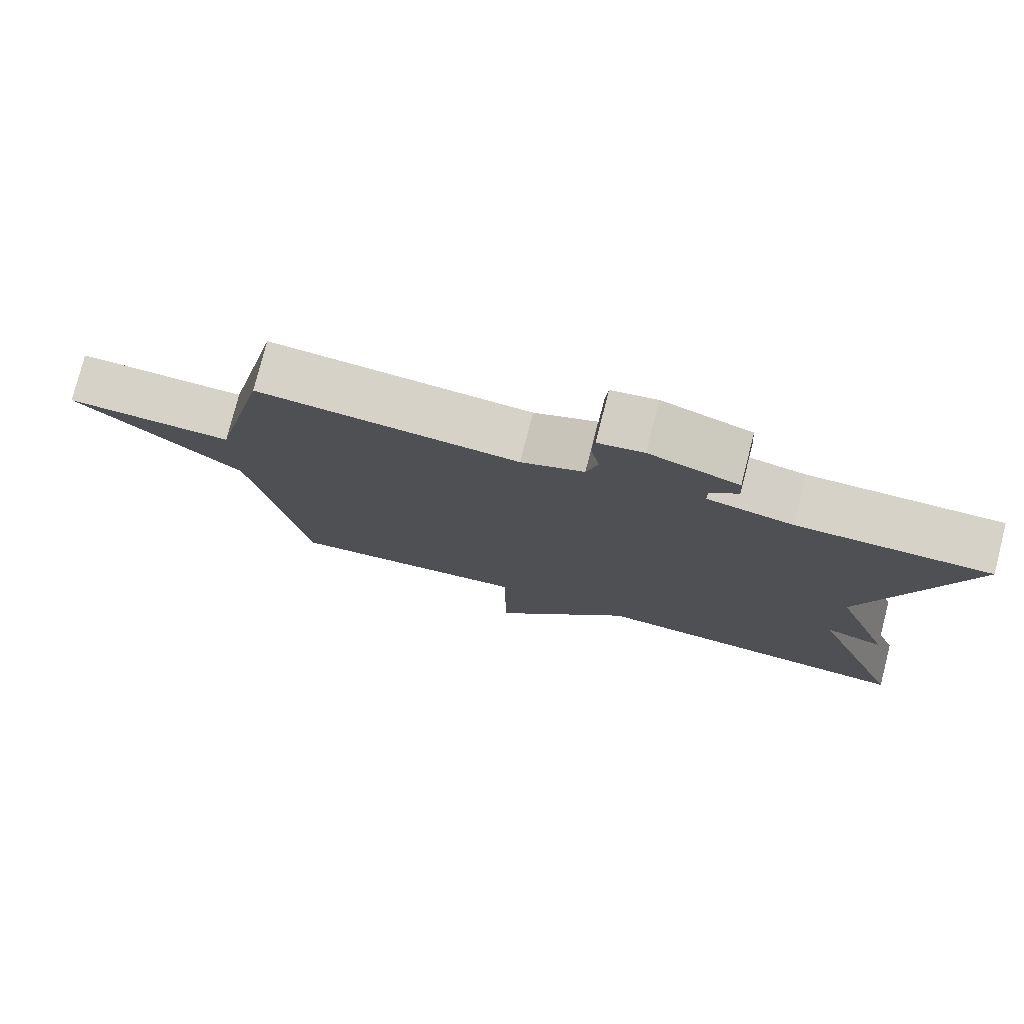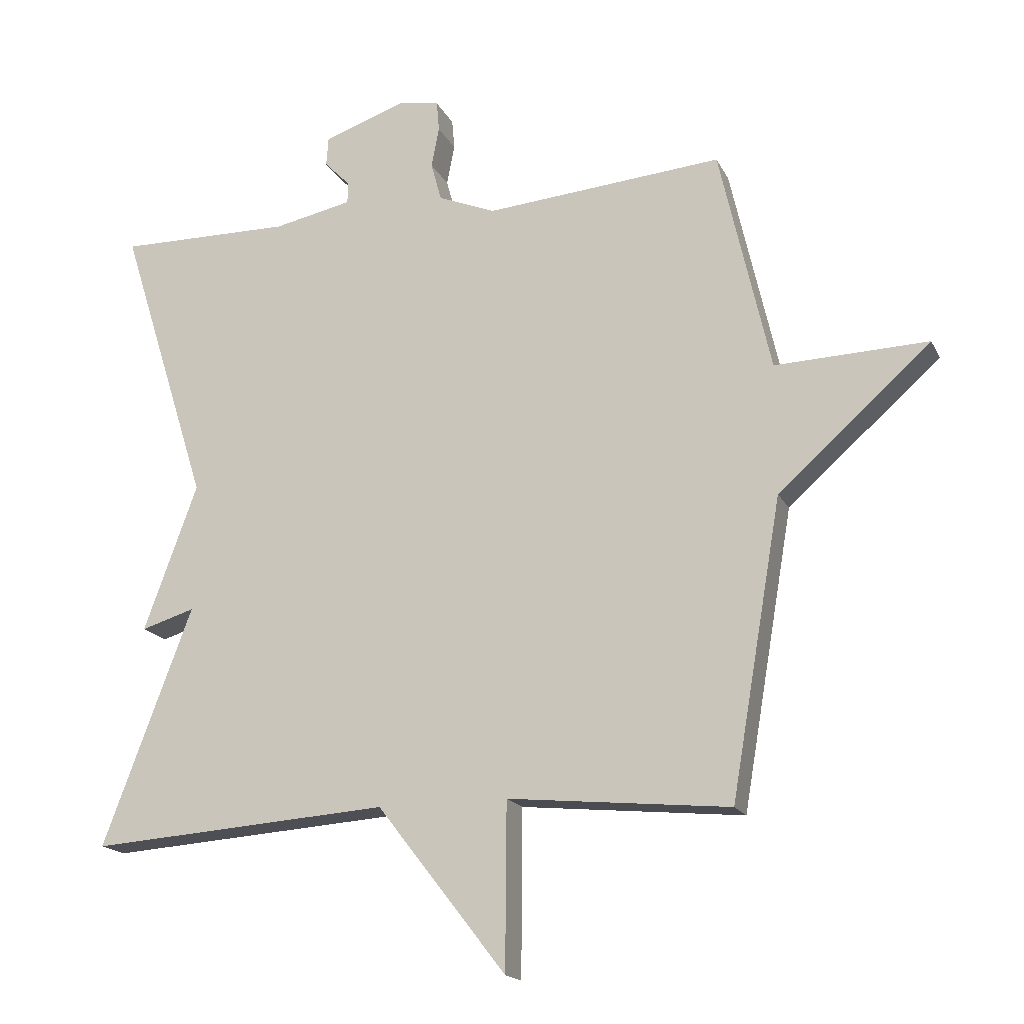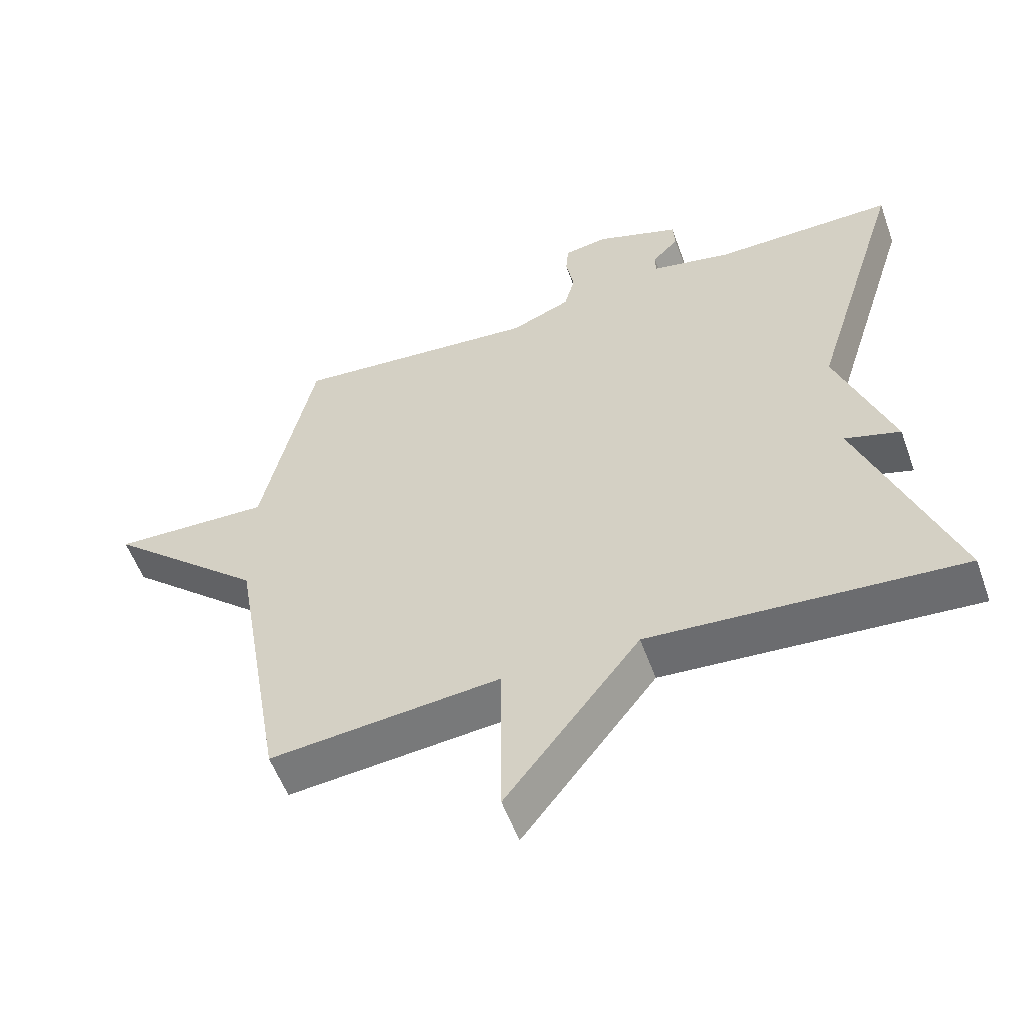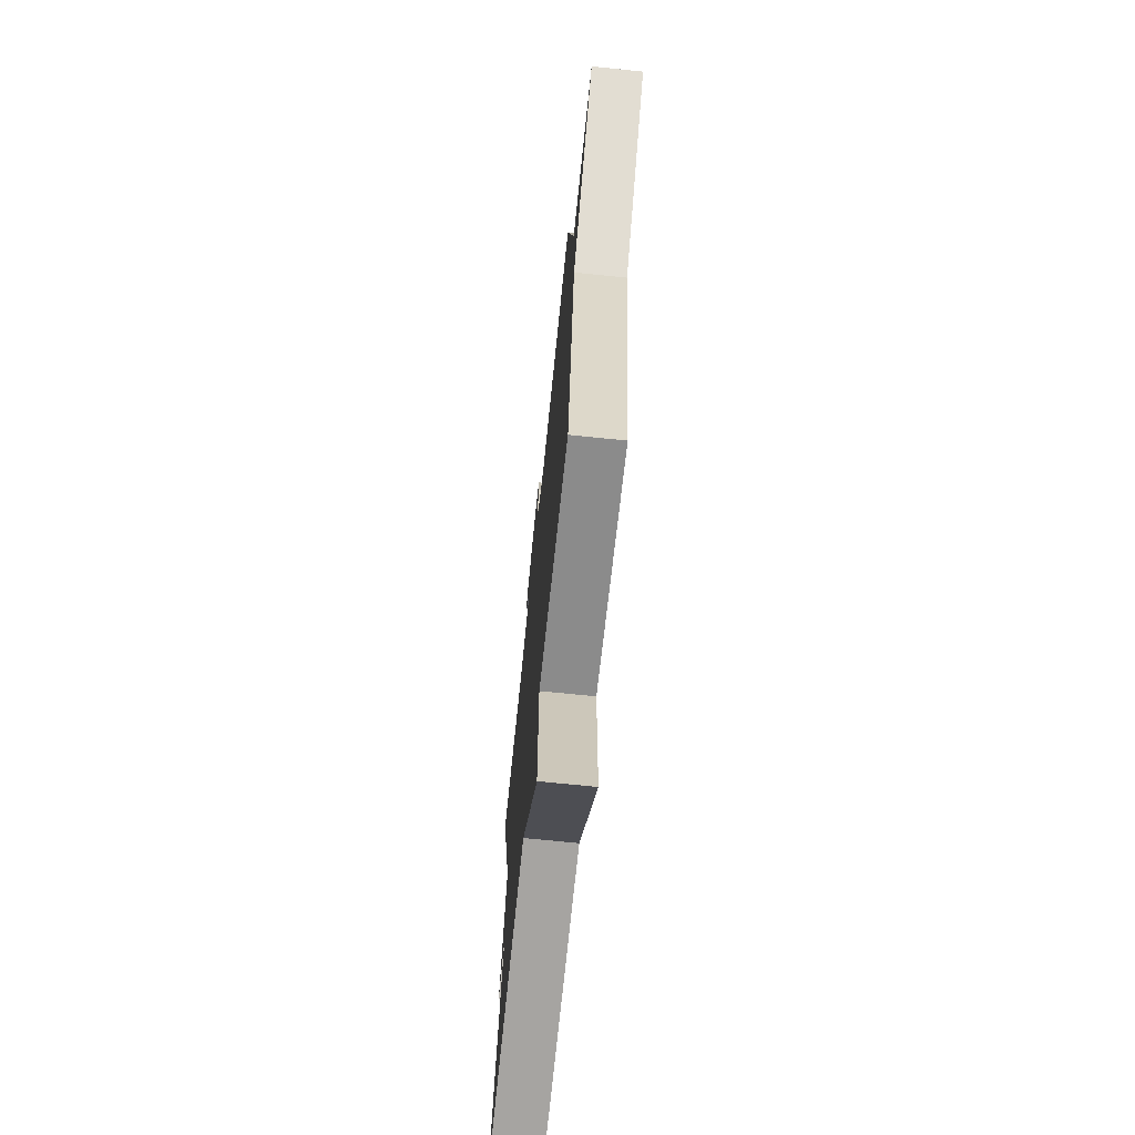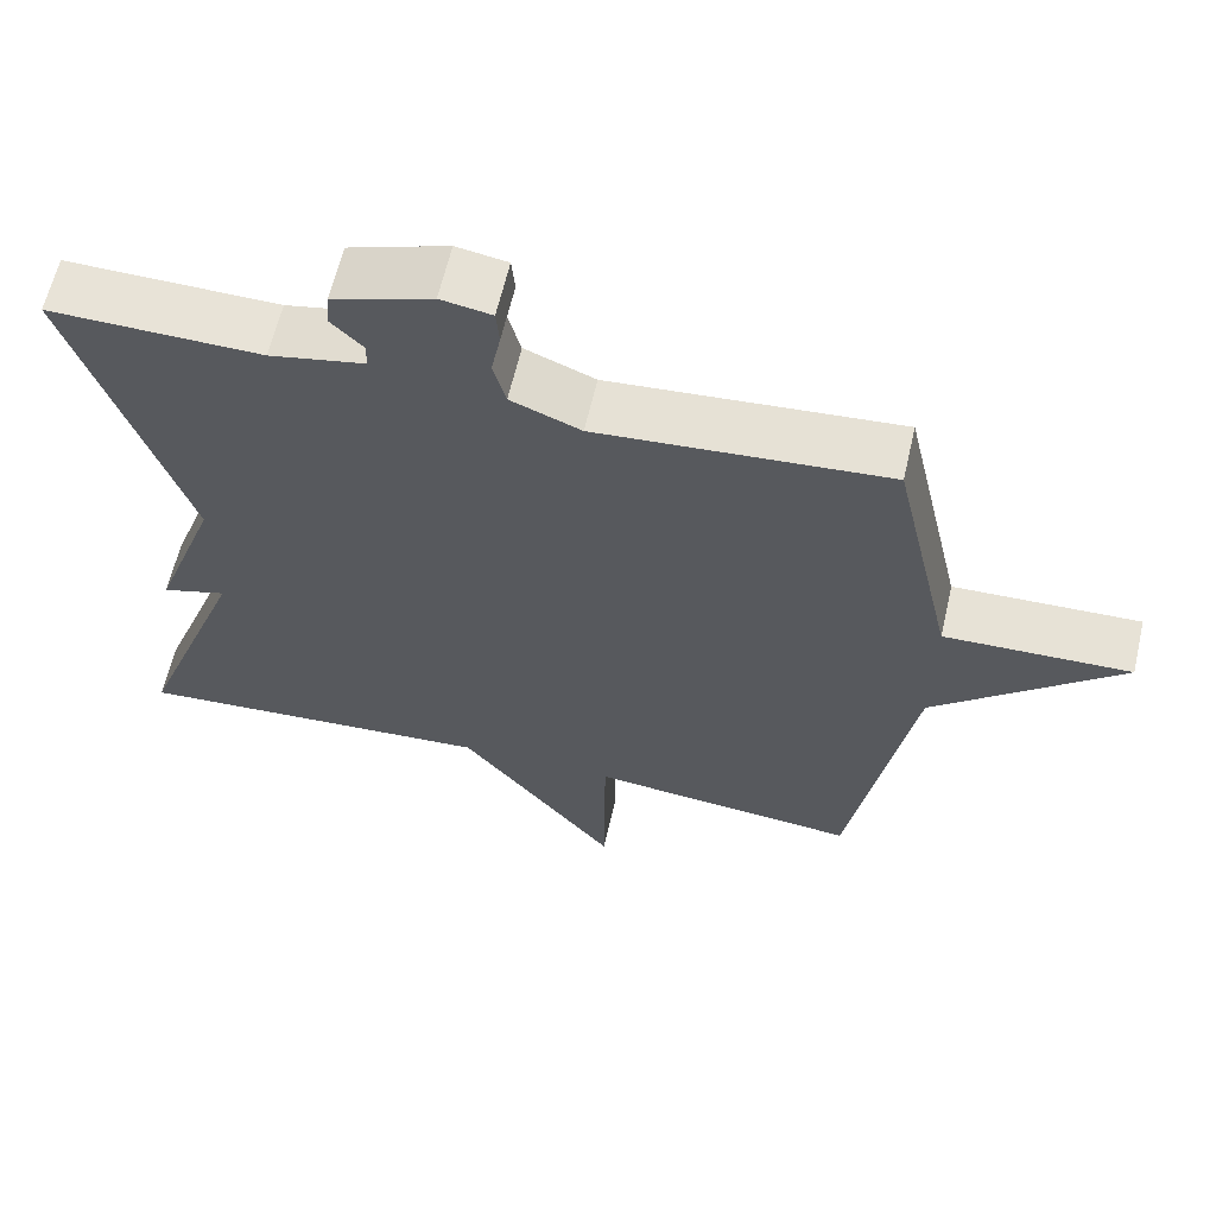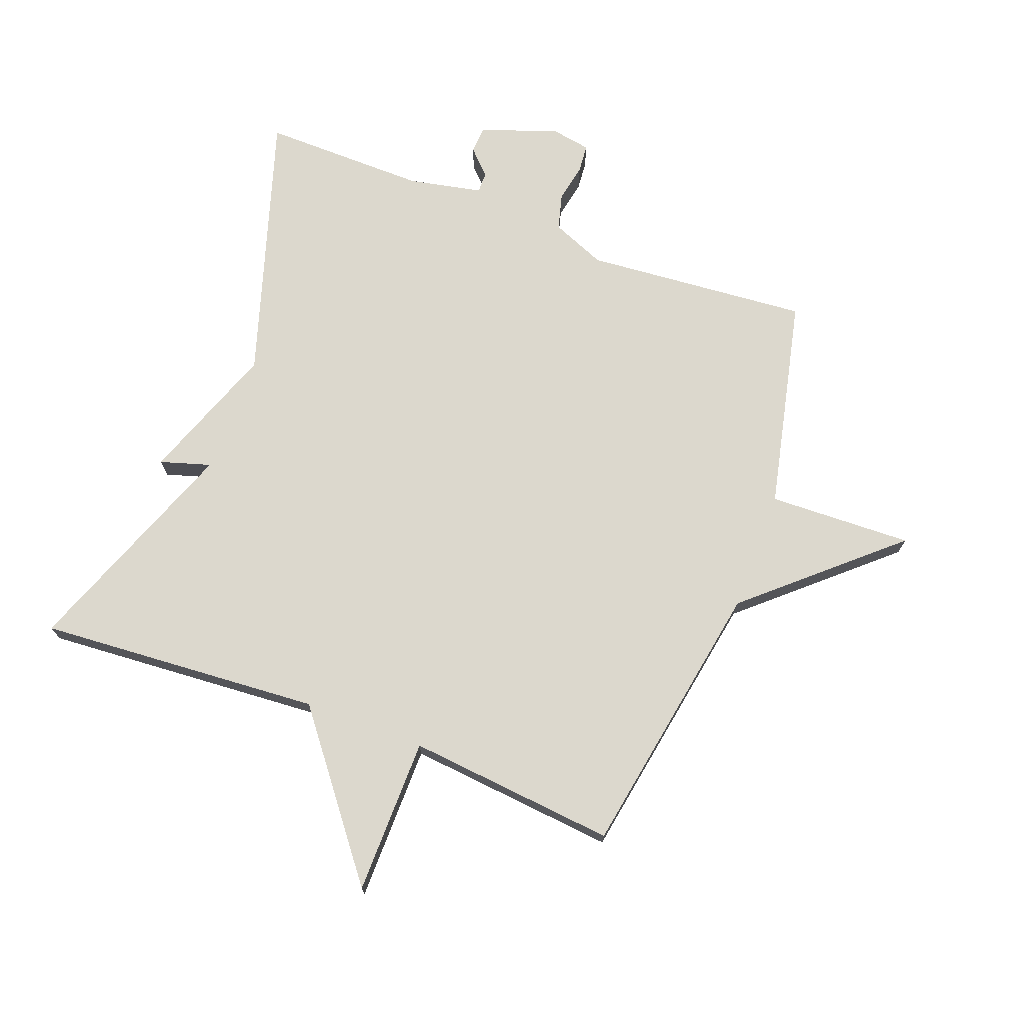
<metadata>
{"format":"obj","ext":"obj","renderer":"f3d","projection":"perspective","resolution":1024,"background":"white","views":[{"elev":77.7,"azim":14.3,"up":"+Z"},{"elev":-17.3,"azim":-160.6,"up":"+Z"},{"elev":-55.5,"azim":19.7,"up":"+Z"},{"elev":-69.4,"azim":-95.9,"up":"+Z"},{"elev":62.4,"azim":-167.0,"up":"+Z"},{"elev":72.6,"azim":-159.3,"up":"+Y"}]}
</metadata>
<code>
v -0.5 0.07 -0.5
v -0.578 0.07 -0.046
v -0.812 0.07 0.162
v -0.578 0.07 0.154
v -0.5 0.07 0.5
v -0.136 0.07 0.469
v -0.048 0.07 0.505
v -0.032 0.07 0.564
v -0.044 0.07 0.626
v -0.04 0.07 0.672
v 0.024 0.07 0.683
v 0.149 0.07 0.639
v 0.152 0.07 0.595
v 0.113 0.07 0.555
v 0.113 0.07 0.522
v 0.233 0.07 0.497
v 0.5 0.07 0.5
v 0.363 0.07 0.065
v 0.445 0.07 -0.16
v 0.363 0.07 -0.135
v 0.5 0.07 -0.5
v 0.04 0.07 -0.467
v -0.158 0.07 -0.721
v -0.16 0.07 -0.467
v -0.5 0 -0.5
v -0.578 0 -0.046
v -0.812 0 0.162
v -0.578 0 0.154
v -0.5 0 0.5
v -0.136 0 0.469
v -0.048 0 0.505
v -0.032 0 0.564
v -0.044 0 0.626
v -0.04 0 0.672
v 0.024 0 0.683
v 0.149 0 0.639
v 0.152 0 0.595
v 0.113 0 0.555
v 0.113 0 0.522
v 0.233 0 0.497
v 0.5 0 0.5
v 0.363 0 0.065
v 0.445 0 -0.16
v 0.363 0 -0.135
v 0.5 0 -0.5
v 0.04 0 -0.467
v -0.158 0 -0.721
v -0.16 0 -0.467
f 22 23 24
f 20 21 22
f 20 22 24
f 18 19 20
f 24 1 2
f 20 24 2
f 18 20 2
f 16 17 18 2
f 12 13 14
f 11 12 14
f 10 11 14
f 9 10 14
f 8 9 14
f 7 8 14 15
f 15 16 2
f 7 15 2
f 6 7 2
f 2 3 4
f 2 4 5 6
f 48 47 46
f 46 45 44
f 48 46 44
f 44 43 42
f 26 25 48
f 26 48 44
f 26 44 42
f 26 42 41 40
f 38 37 36
f 38 36 35
f 38 35 34
f 38 34 33
f 38 33 32
f 39 38 32 31
f 26 40 39
f 26 39 31
f 26 31 30
f 28 27 26
f 30 29 28 26
f 1 25 26 2
f 2 26 27 3
f 3 27 28 4
f 4 28 29 5
f 5 29 30 6
f 6 30 31 7
f 7 31 32 8
f 8 32 33 9
f 9 33 34 10
f 10 34 35 11
f 11 35 36 12
f 12 36 37 13
f 13 37 38 14
f 14 38 39 15
f 15 39 40 16
f 16 40 41 17
f 17 41 42 18
f 18 42 43 19
f 19 43 44 20
f 20 44 45 21
f 21 45 46 22
f 22 46 47 23
f 23 47 48 24
f 24 48 25 1

</code>
